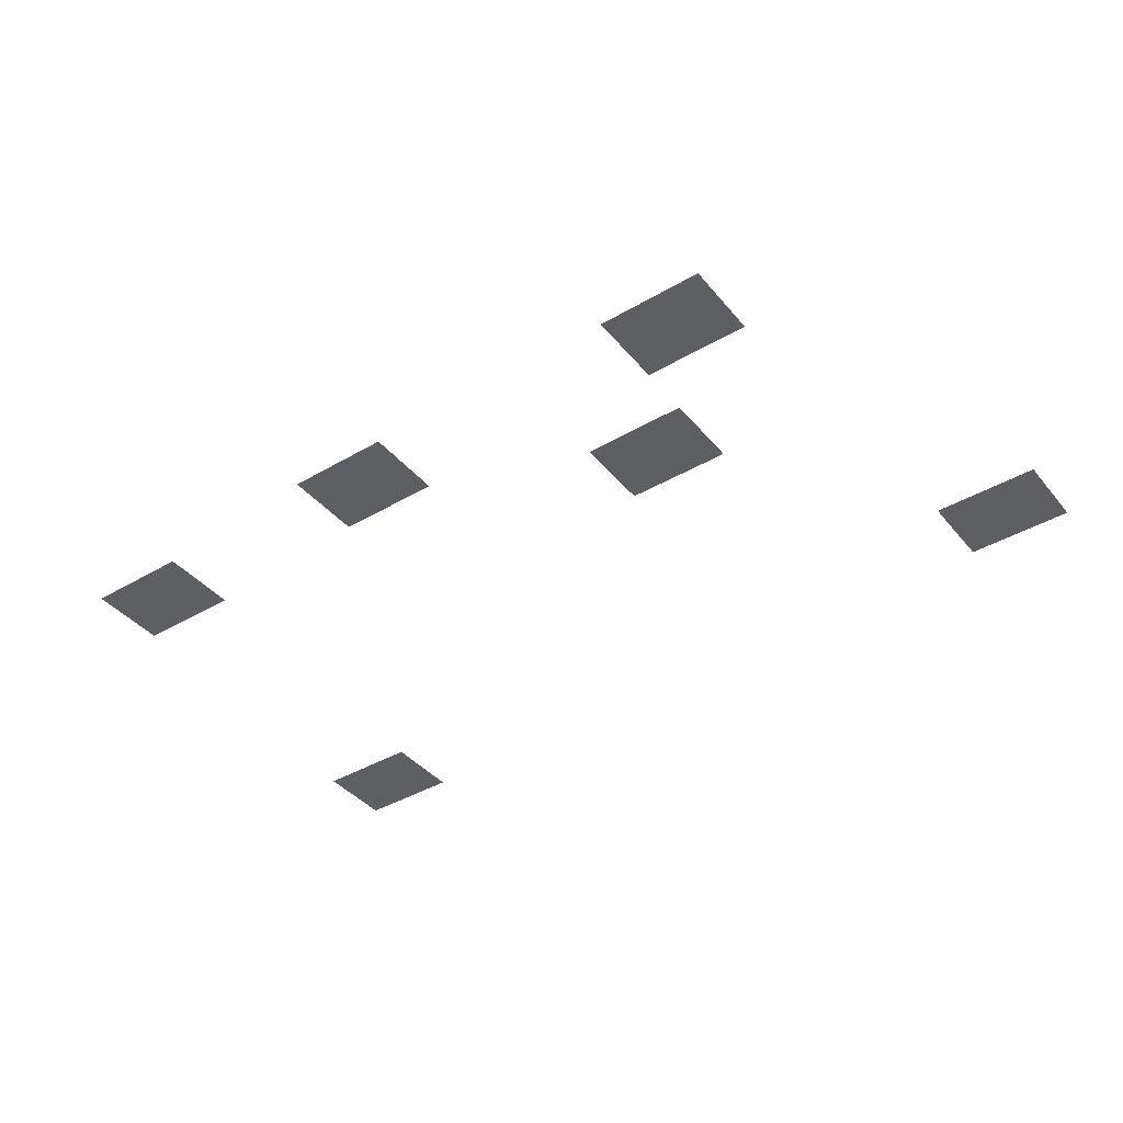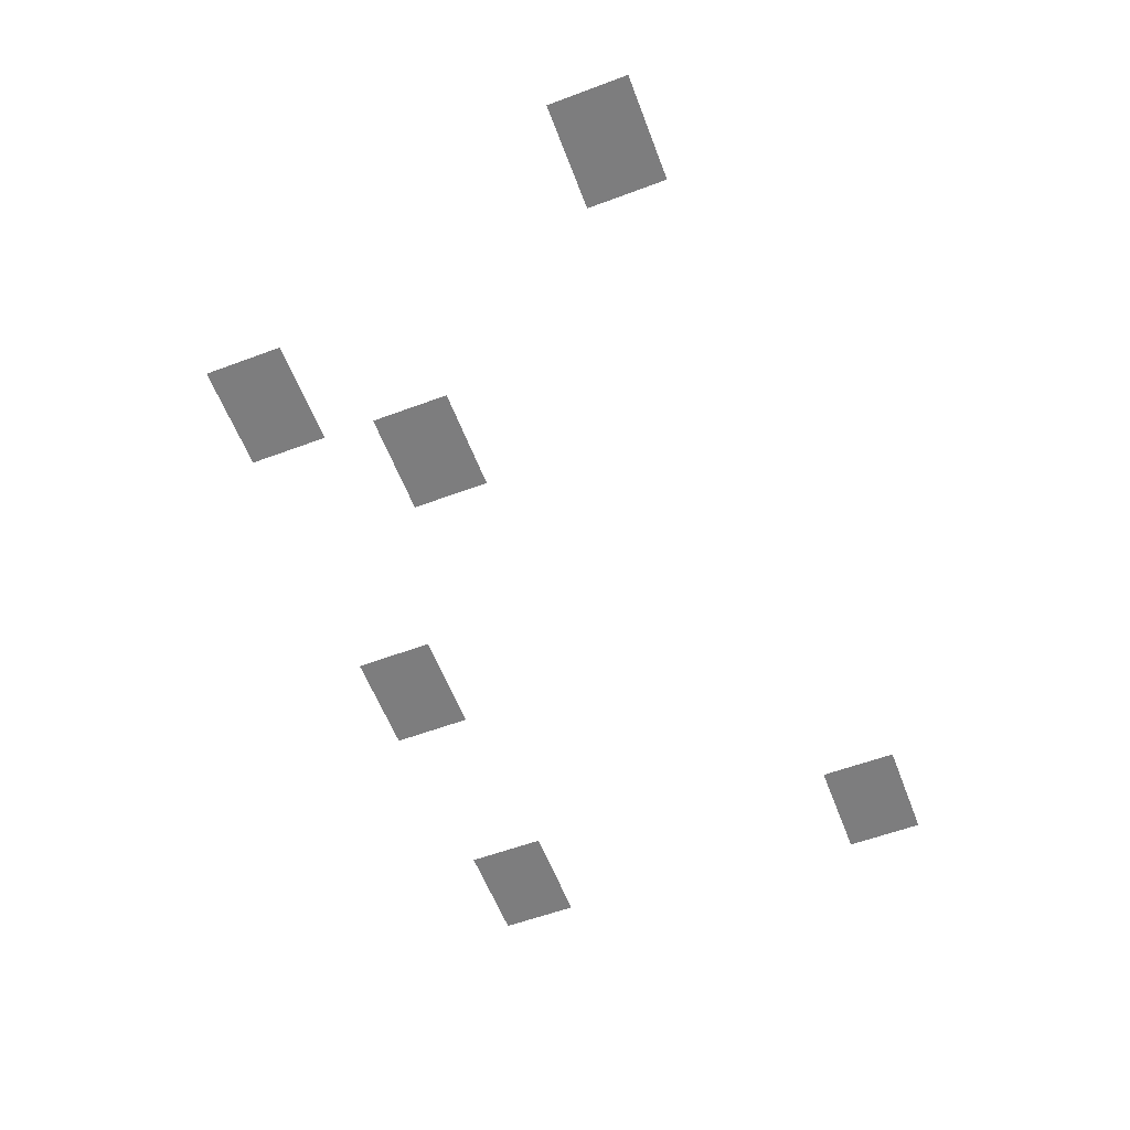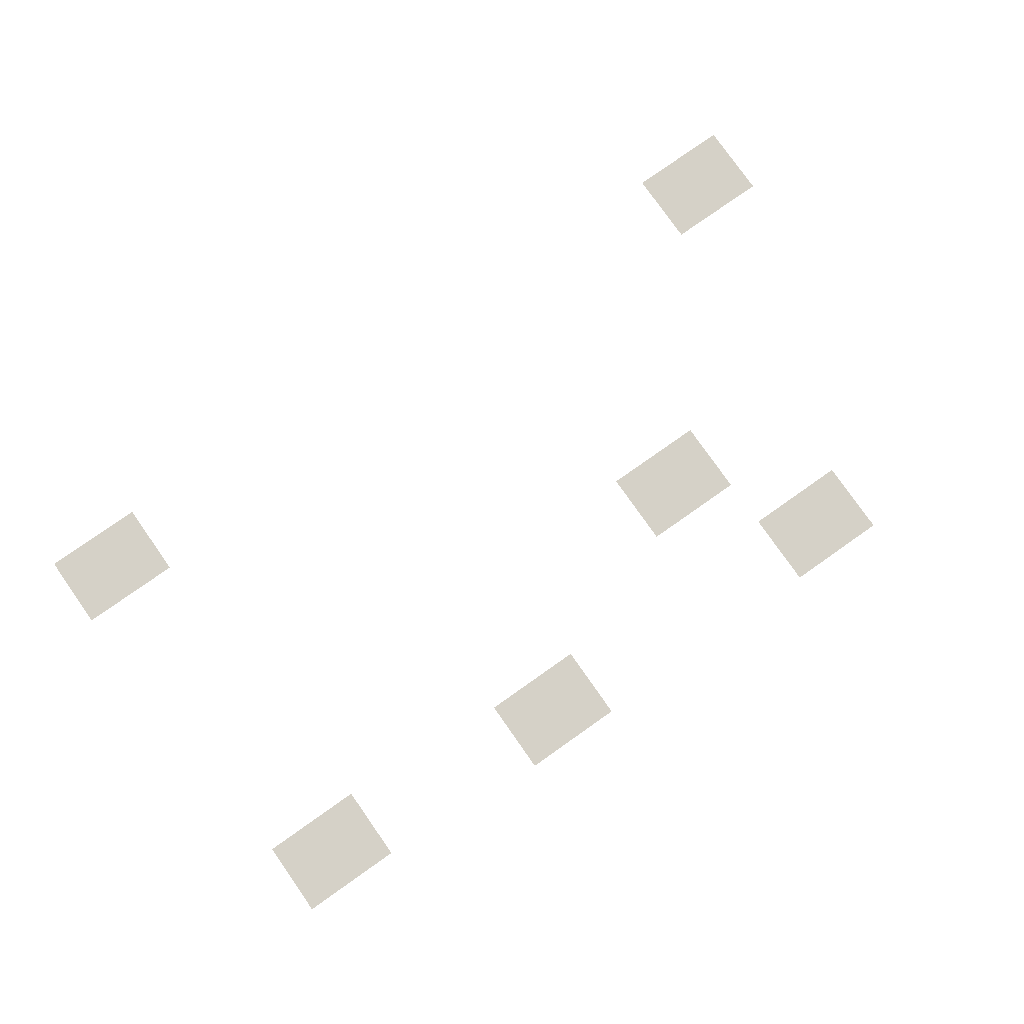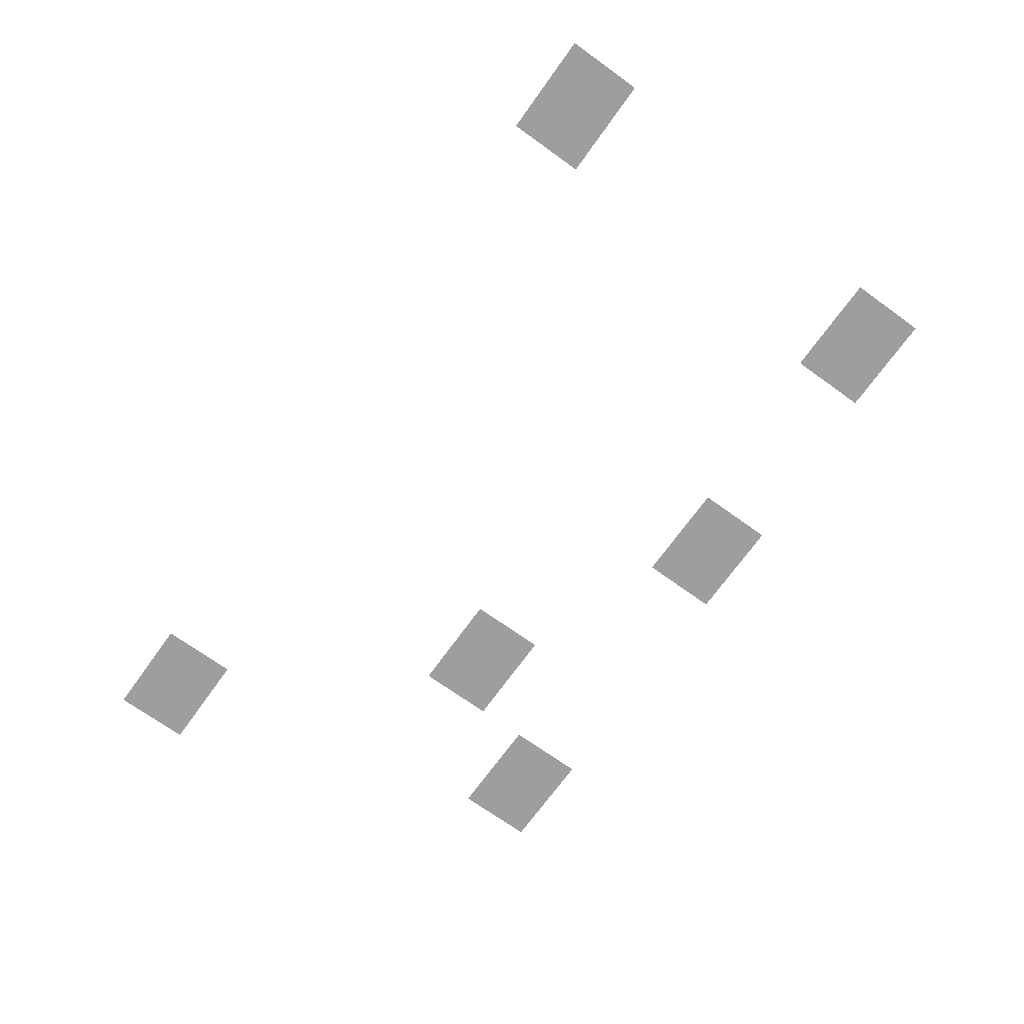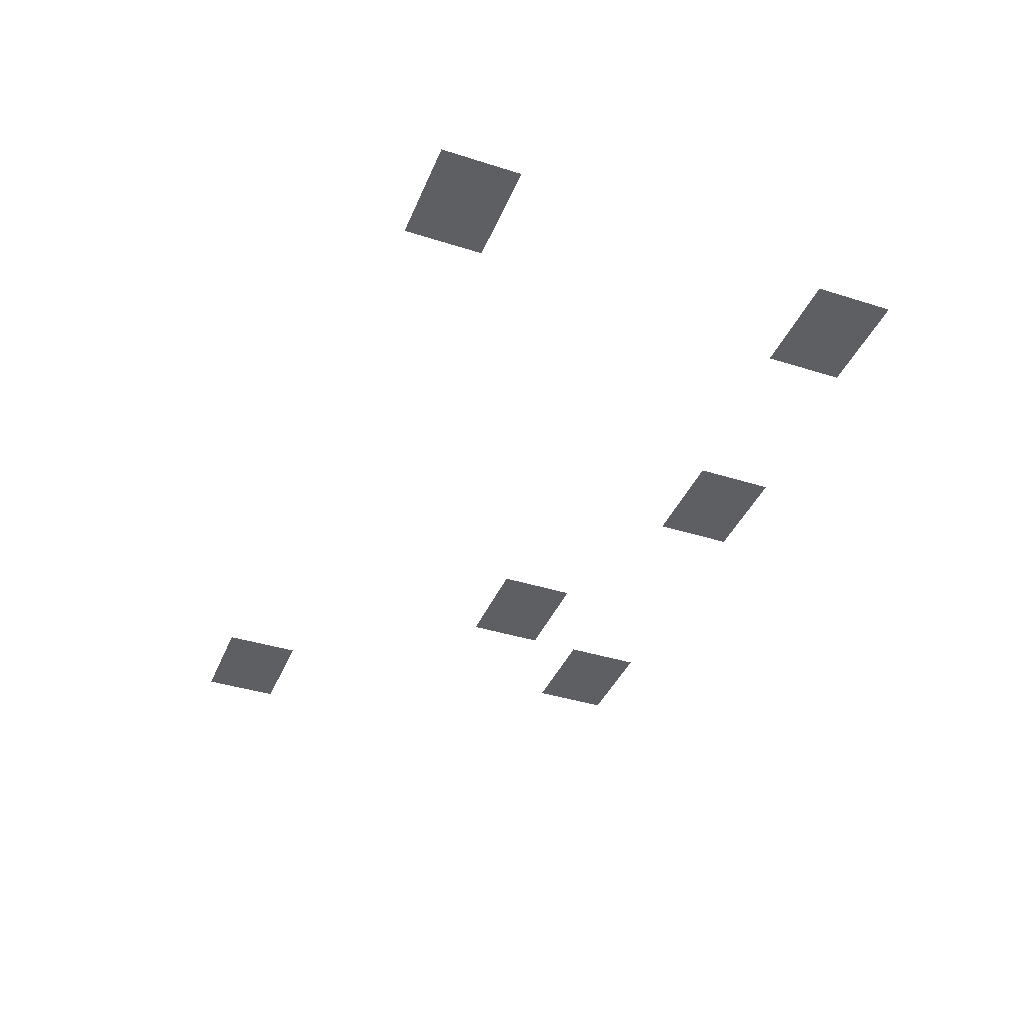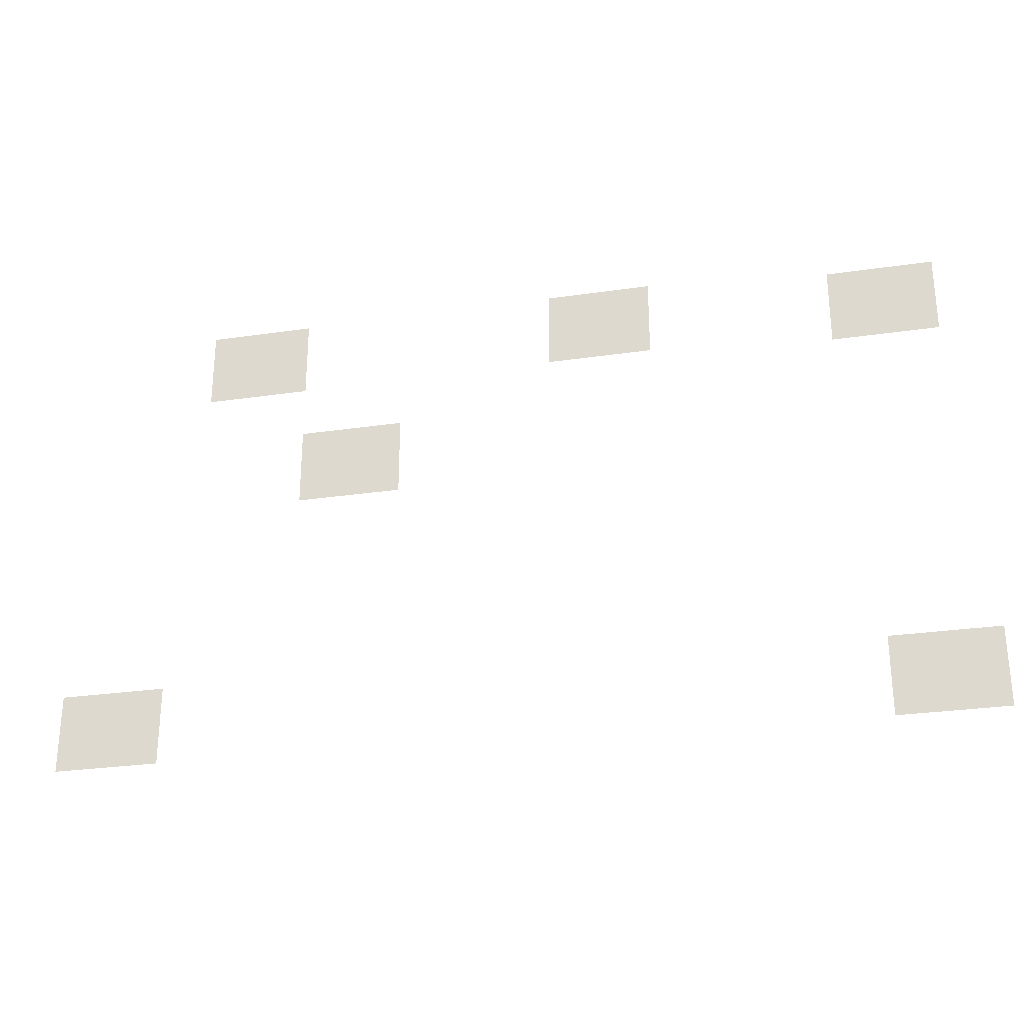
<metadata>
{"format":"obj","ext":"obj","renderer":"f3d","projection":"perspective","resolution":1024,"background":"white","views":[{"elev":-40.4,"azim":-144.3,"up":"+Z"},{"elev":-59.1,"azim":-69.1,"up":"+Z"},{"elev":78.9,"azim":144.9,"up":"+Z"},{"elev":-71.0,"azim":54.3,"up":"+Z"},{"elev":-39.8,"azim":68.6,"up":"+Z"},{"elev":-28.2,"azim":12.5,"up":"+Y"}]}
</metadata>
<code>
v -6.4 -0.96 0
v -7.04 -0.96 0
v -7.04 -0.64 0
v -6.4 -0.64 0
v -7.04 -0.96 0
v -7.68 -0.96 0
v -7.68 -0.64 0
v -7.04 -0.64 0
v -10.88 -0.96 0
v -11.52 -0.96 0
v -11.52 -0.64 0
v -10.88 -0.64 0
v -11.52 -0.96 0
v -12.16 -0.96 0
v -12.16 -0.64 0
v -11.52 -0.64 0
v -2.88 -1.12 0
v -3.52 -1.12 0
v -3.52 -0.8 0
v -2.88 -0.8 0
v -3.52 -1.12 0
v -4.16 -1.12 0
v -4.16 -0.8 0
v -3.52 -0.8 0
v -6.4 -1.28 0
v -7.04 -1.28 0
v -7.04 -0.96 0
v -6.4 -0.96 0
v -7.04 -1.28 0
v -7.68 -1.28 0
v -7.68 -0.96 0
v -7.04 -0.96 0
v -10.88 -1.28 0
v -11.52 -1.28 0
v -11.52 -0.96 0
v -10.88 -0.96 0
v -11.52 -1.28 0
v -12.16 -1.28 0
v -12.16 -0.96 0
v -11.52 -0.96 0
v -2.88 -1.44 0
v -3.52 -1.44 0
v -3.52 -1.12 0
v -2.88 -1.12 0
v -3.52 -1.44 0
v -4.16 -1.44 0
v -4.16 -1.12 0
v -3.52 -1.12 0
v -6.4 -1.6 0
v -7.04 -1.6 0
v -7.04 -1.28 0
v -6.4 -1.28 0
v -7.04 -1.6 0
v -7.68 -1.6 0
v -7.68 -1.28 0
v -7.04 -1.28 0
v -10.88 -1.6 0
v -11.52 -1.6 0
v -11.52 -1.28 0
v -10.88 -1.28 0
v -11.52 -1.6 0
v -12.16 -1.6 0
v -12.16 -1.28 0
v -11.52 -1.28 0
v -2.88 -1.76 0
v -3.52 -1.76 0
v -3.52 -1.44 0
v -2.88 -1.44 0
v -3.52 -1.76 0
v -4.16 -1.76 0
v -4.16 -1.44 0
v -3.52 -1.44 0
v -9.6 -2.56 0
v -10.24 -2.56 0
v -10.24 -2.24 0
v -9.6 -2.24 0
v -10.24 -2.56 0
v -10.88 -2.56 0
v -10.88 -2.24 0
v -10.24 -2.24 0
v -9.6 -2.88 0
v -10.24 -2.88 0
v -10.24 -2.56 0
v -9.6 -2.56 0
v -10.24 -2.88 0
v -10.88 -2.88 0
v -10.88 -2.56 0
v -10.24 -2.56 0
v -9.6 -3.2 0
v -10.24 -3.2 0
v -10.24 -2.88 0
v -9.6 -2.88 0
v -10.24 -3.2 0
v -10.88 -3.2 0
v -10.88 -2.88 0
v -10.24 -2.88 0
v -12.48 -5.92 0
v -13.12 -5.92 0
v -13.12 -5.6 0
v -12.48 -5.6 0
v -13.12 -5.92 0
v -13.76 -5.92 0
v -13.76 -5.6 0
v -13.12 -5.6 0
v -2.56 -6.08 0
v -3.2 -6.08 0
v -3.2 -5.76 0
v -2.56 -5.76 0
v -3.2 -6.08 0
v -3.84 -6.08 0
v -3.84 -5.76 0
v -3.2 -5.76 0
v -12.48 -6.24 0
v -13.12 -6.24 0
v -13.12 -5.92 0
v -12.48 -5.92 0
v -13.12 -6.24 0
v -13.76 -6.24 0
v -13.76 -5.92 0
v -13.12 -5.92 0
v -2.56 -6.4 0
v -3.2 -6.4 0
v -3.2 -6.08 0
v -2.56 -6.08 0
v -3.2 -6.4 0
v -3.84 -6.4 0
v -3.84 -6.08 0
v -3.2 -6.08 0
v -12.48 -6.56 0
v -13.12 -6.56 0
v -13.12 -6.24 0
v -12.48 -6.24 0
v -13.12 -6.56 0
v -13.76 -6.56 0
v -13.76 -6.24 0
v -13.12 -6.24 0
v -2.56 -6.72 0
v -3.2 -6.72 0
v -3.2 -6.4 0
v -2.56 -6.4 0
v -3.2 -6.72 0
v -3.84 -6.72 0
v -3.84 -6.4 0
v -3.2 -6.4 0
g desno_mesh_0003
f 1 2 3 4
f 5 6 7 8
f 9 10 11 12
f 13 14 15 16
f 17 18 19 20
f 21 22 23 24
f 25 26 27 28
f 29 30 31 32
f 33 34 35 36
f 37 38 39 40
f 41 42 43 44
f 45 46 47 48
f 49 50 51 52
f 53 54 55 56
f 57 58 59 60
f 61 62 63 64
f 65 66 67 68
f 69 70 71 72
f 73 74 75 76
f 77 78 79 80
f 81 82 83 84
f 85 86 87 88
f 89 90 91 92
f 93 94 95 96
f 97 98 99 100
f 101 102 103 104
f 105 106 107 108
f 109 110 111 112
f 113 114 115 116
f 117 118 119 120
f 121 122 123 124
f 125 126 127 128
f 129 130 131 132
f 133 134 135 136
f 137 138 139 140
f 141 142 143 144

</code>
